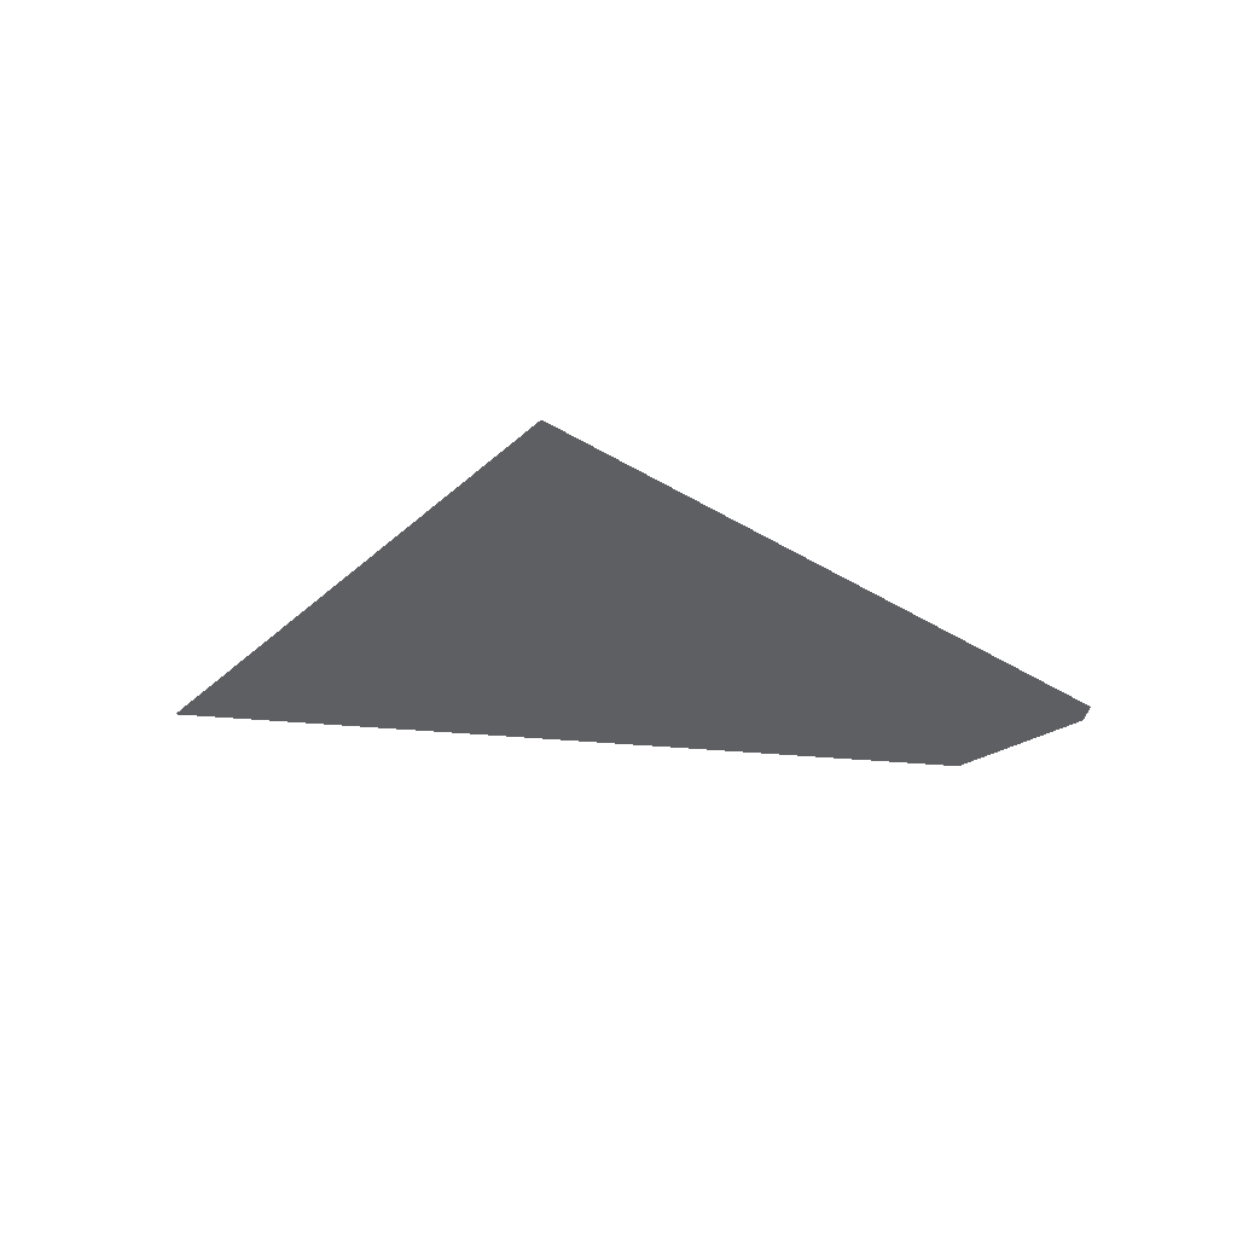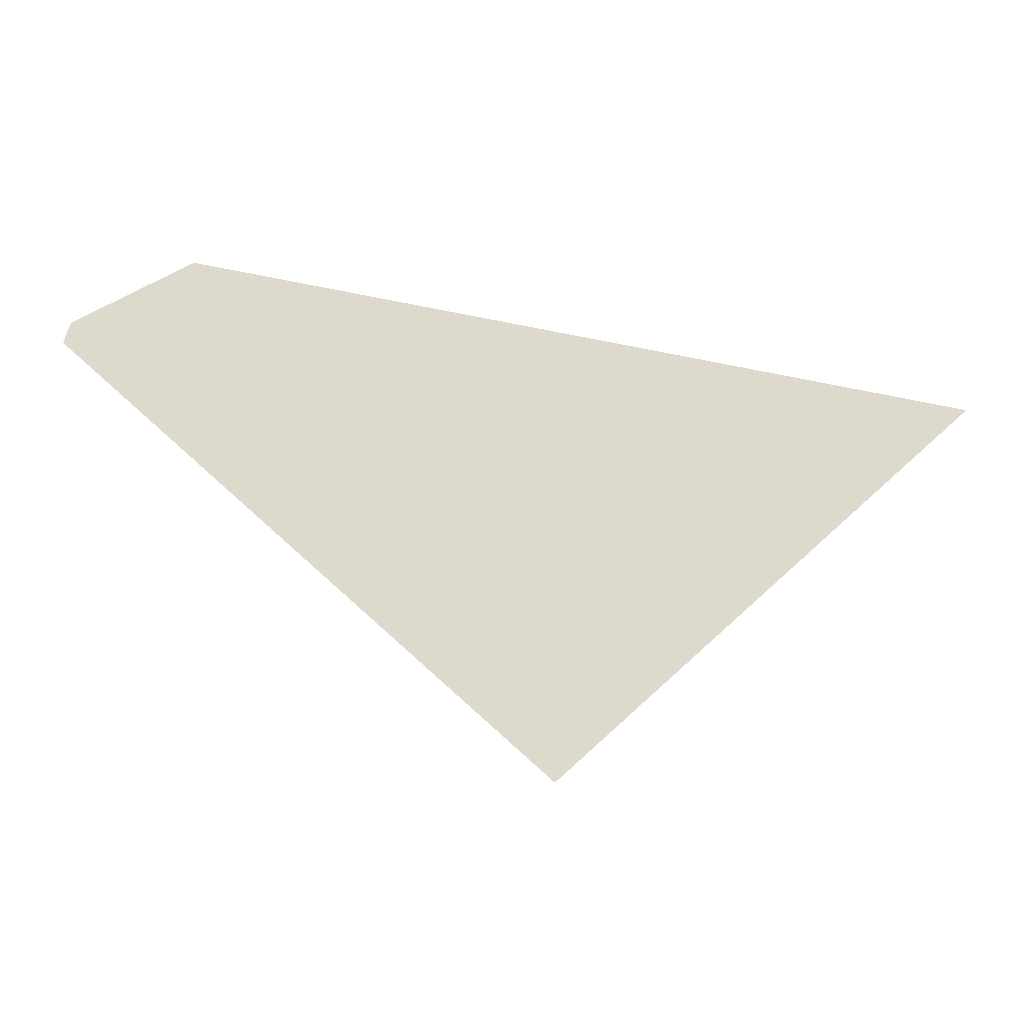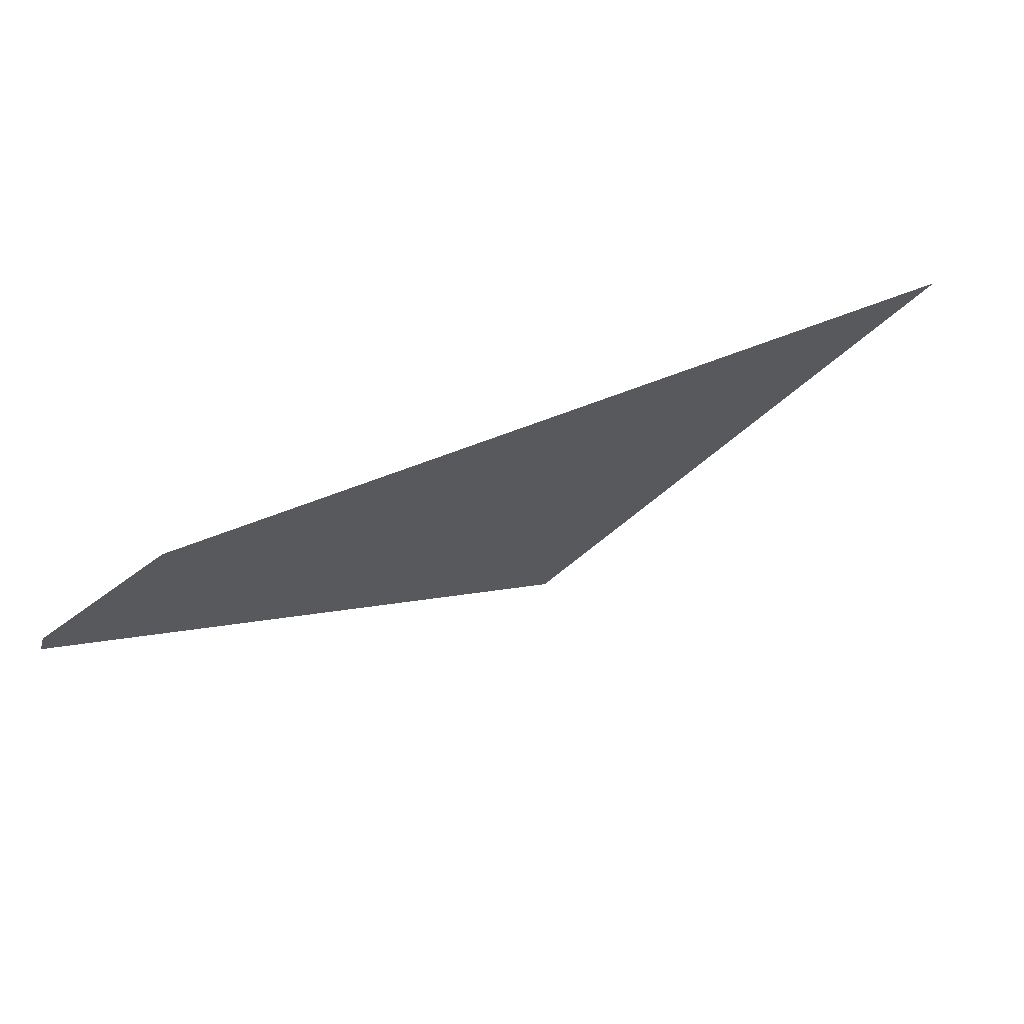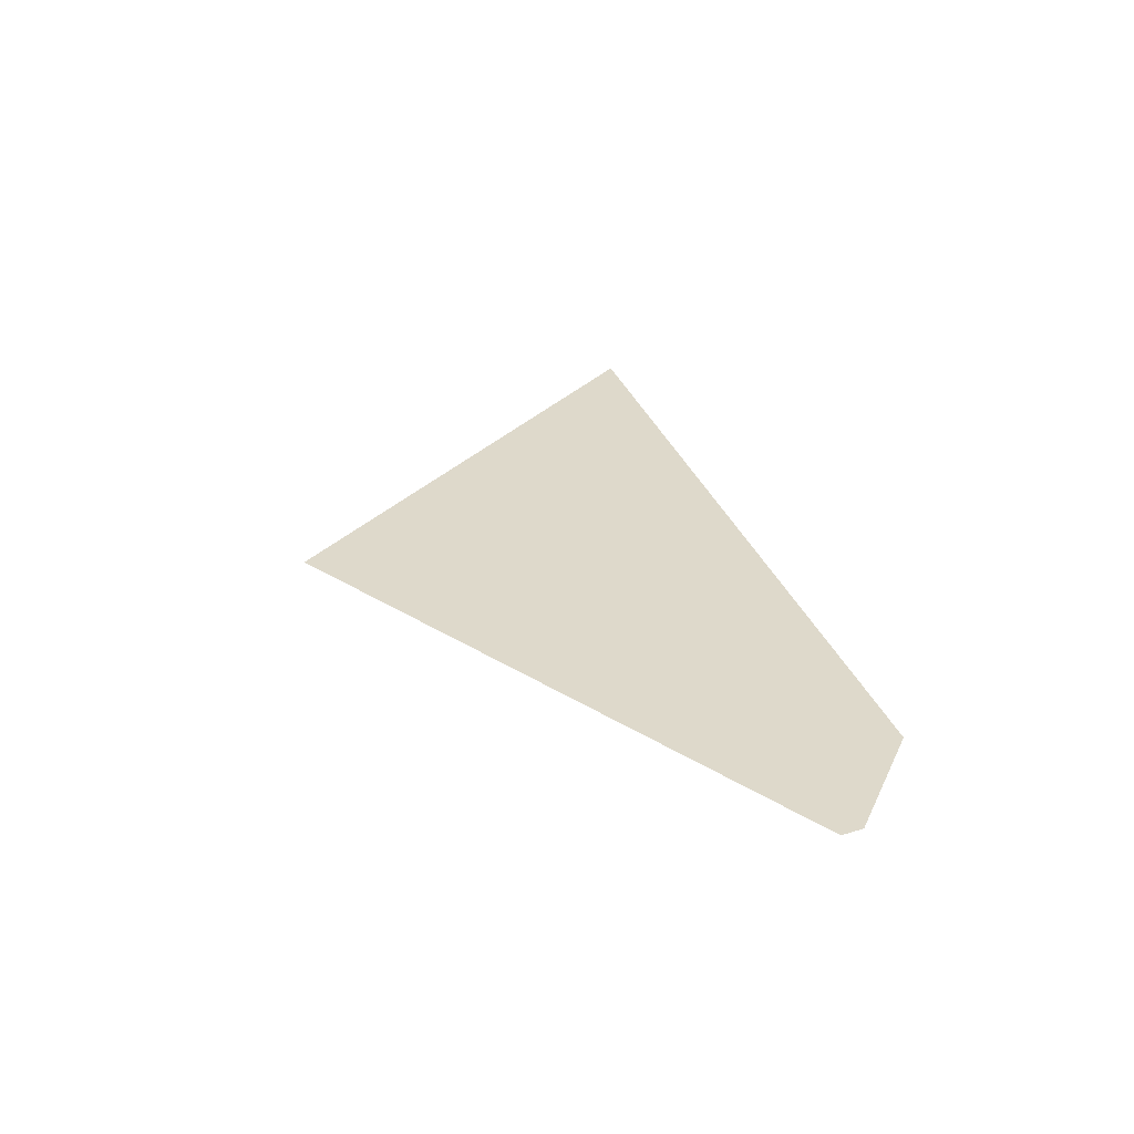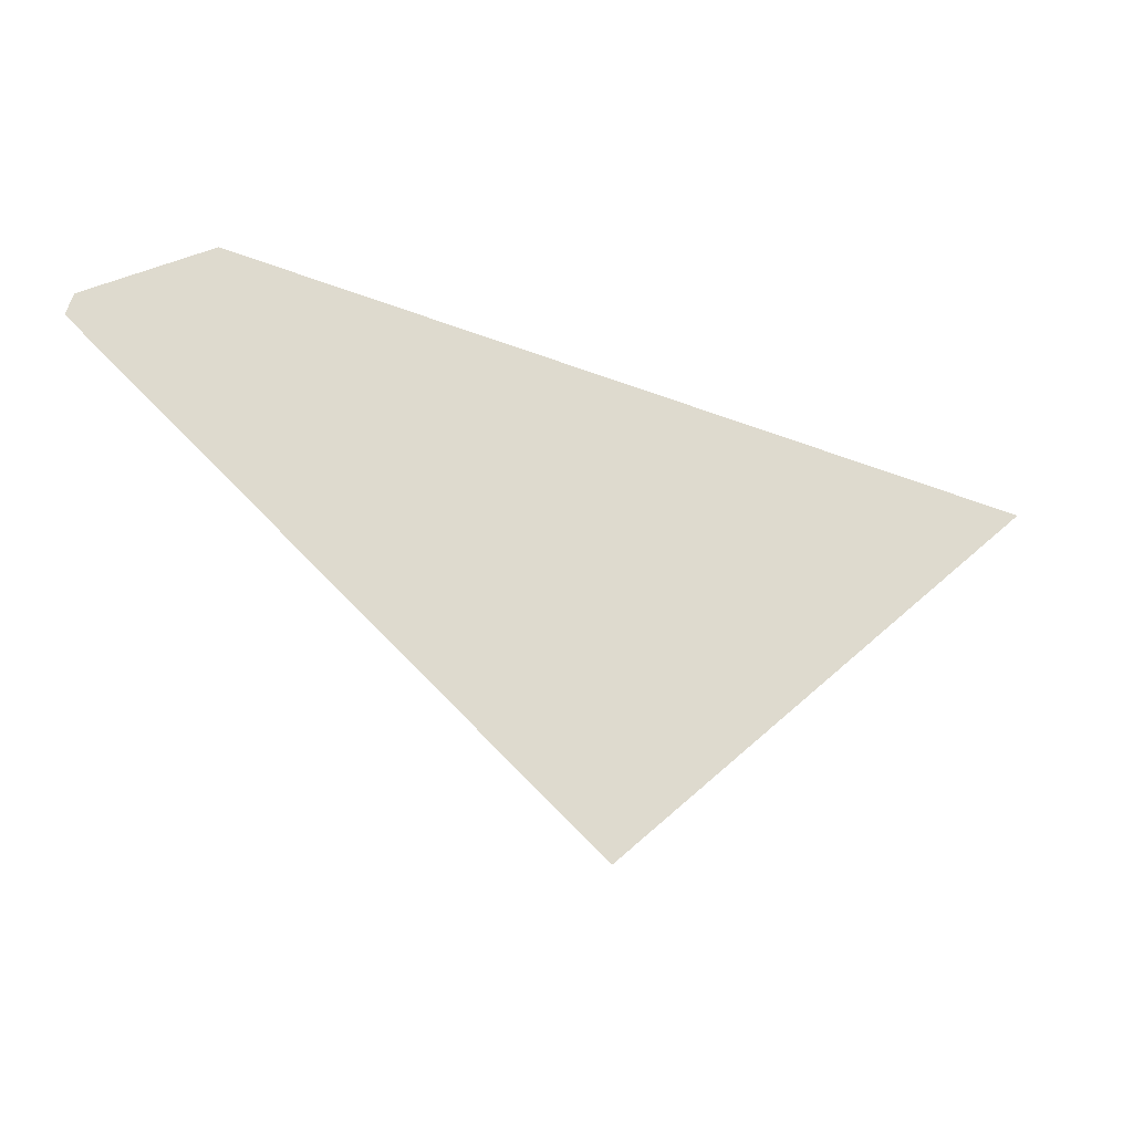
<metadata>
{"format":"obj","ext":"obj","renderer":"f3d","projection":"perspective","resolution":1024,"background":"white","views":[{"elev":-39.9,"azim":-174.6,"up":"+Y"},{"elev":-18.0,"azim":0.1,"up":"+Z"},{"elev":69.0,"azim":-25.7,"up":"+Z"},{"elev":31.8,"azim":-96.6,"up":"+Y"},{"elev":-21.8,"azim":-17.3,"up":"+Z"}]}
</metadata>
<code>
v 0.2964 -0.1957 0.2801
v 0.3143 -0.1957 0.2964
v 0.2805 -0.1957 0.3034
v 0.2749 -0.1957 0.2995
v 0.2752 -0.1957 0.3005
f 4 1 2
f 3 5 2
f 5 4 2
f 2 1 4
f 2 5 3
f 2 4 5

</code>
